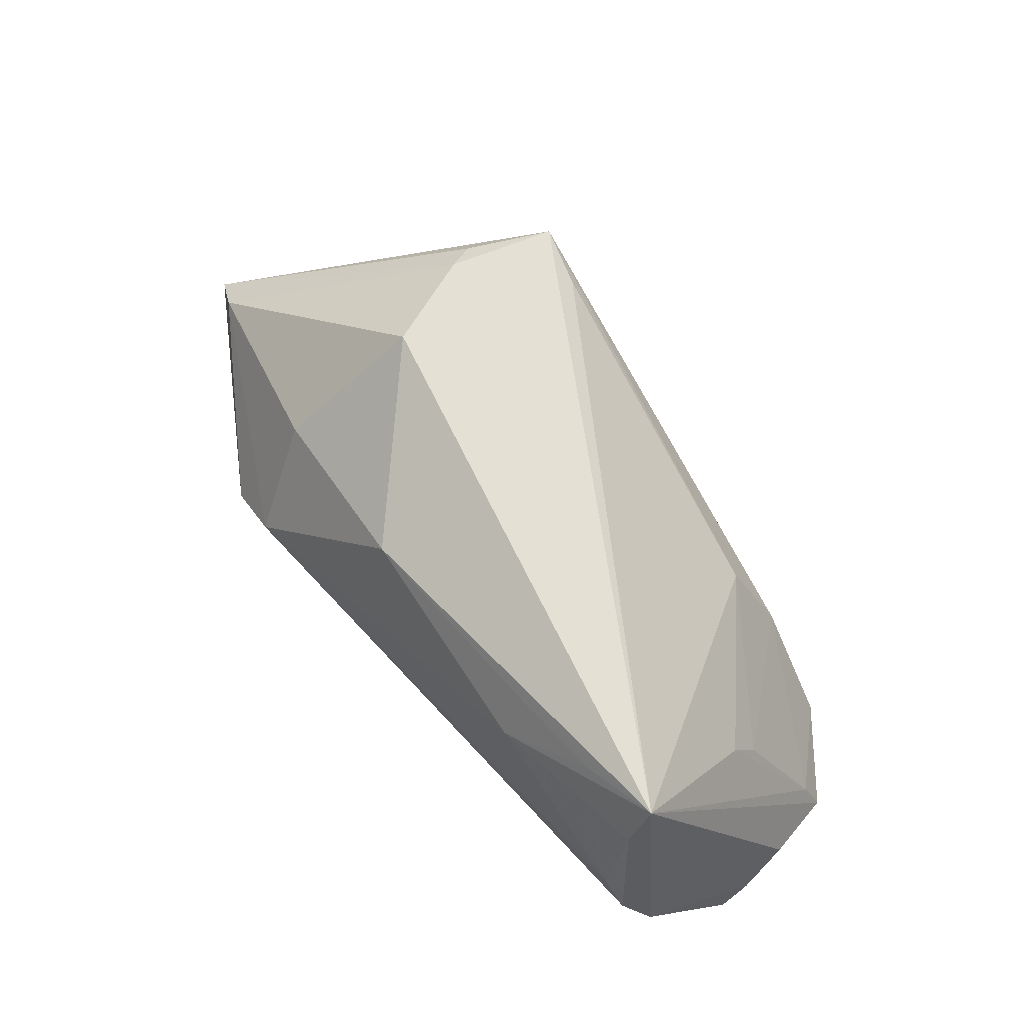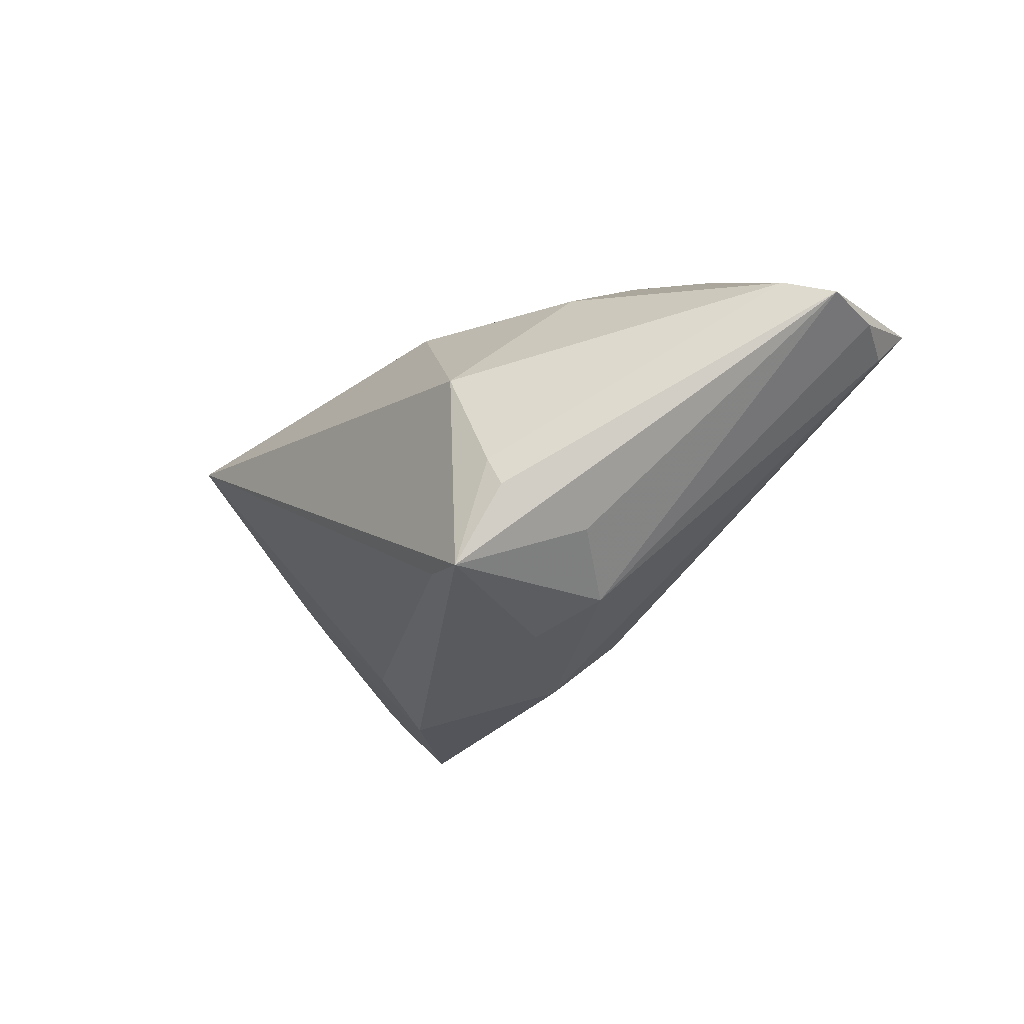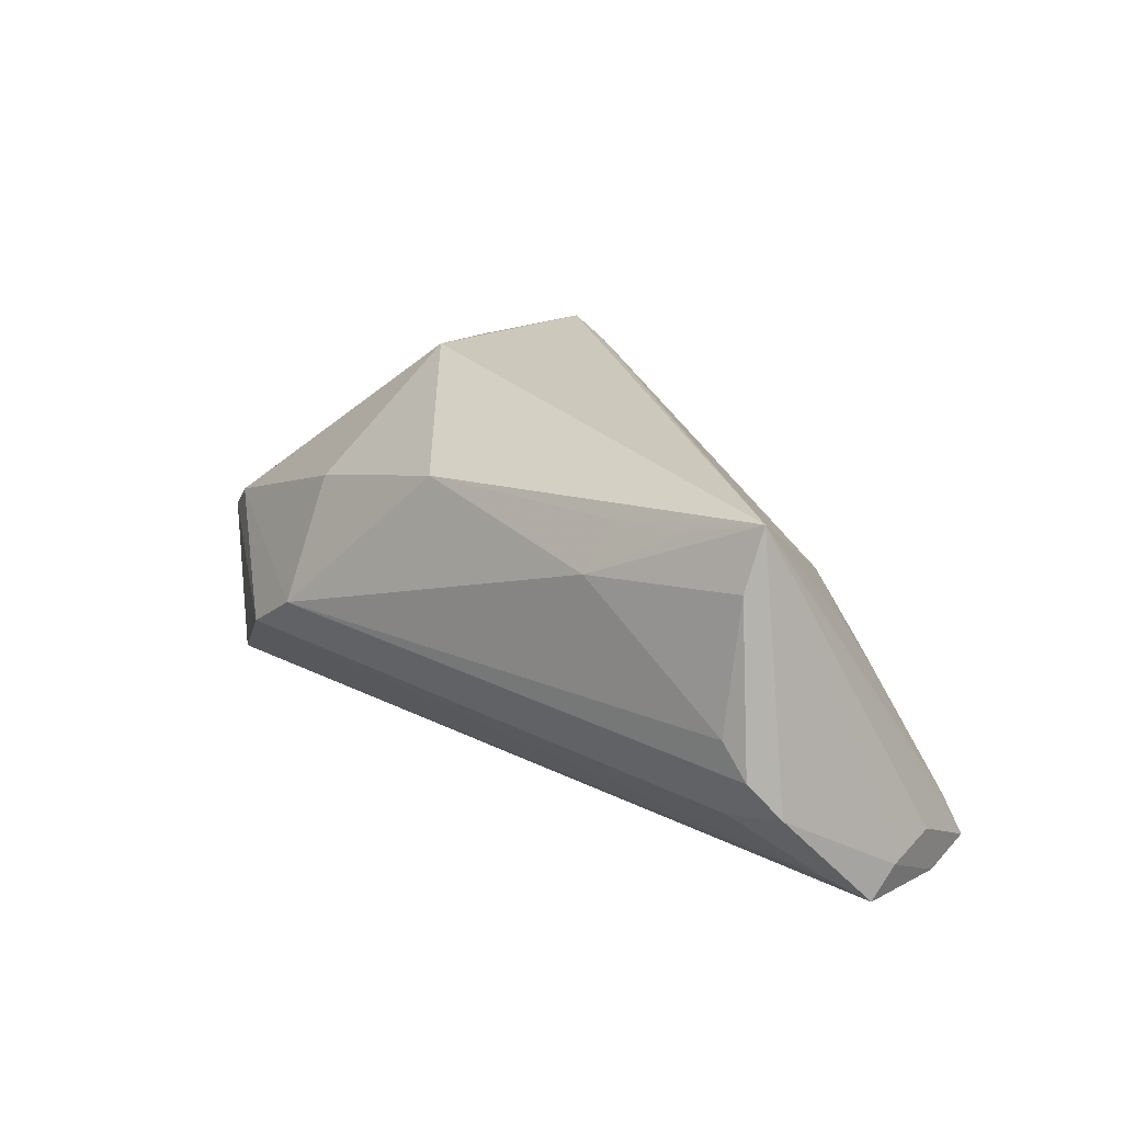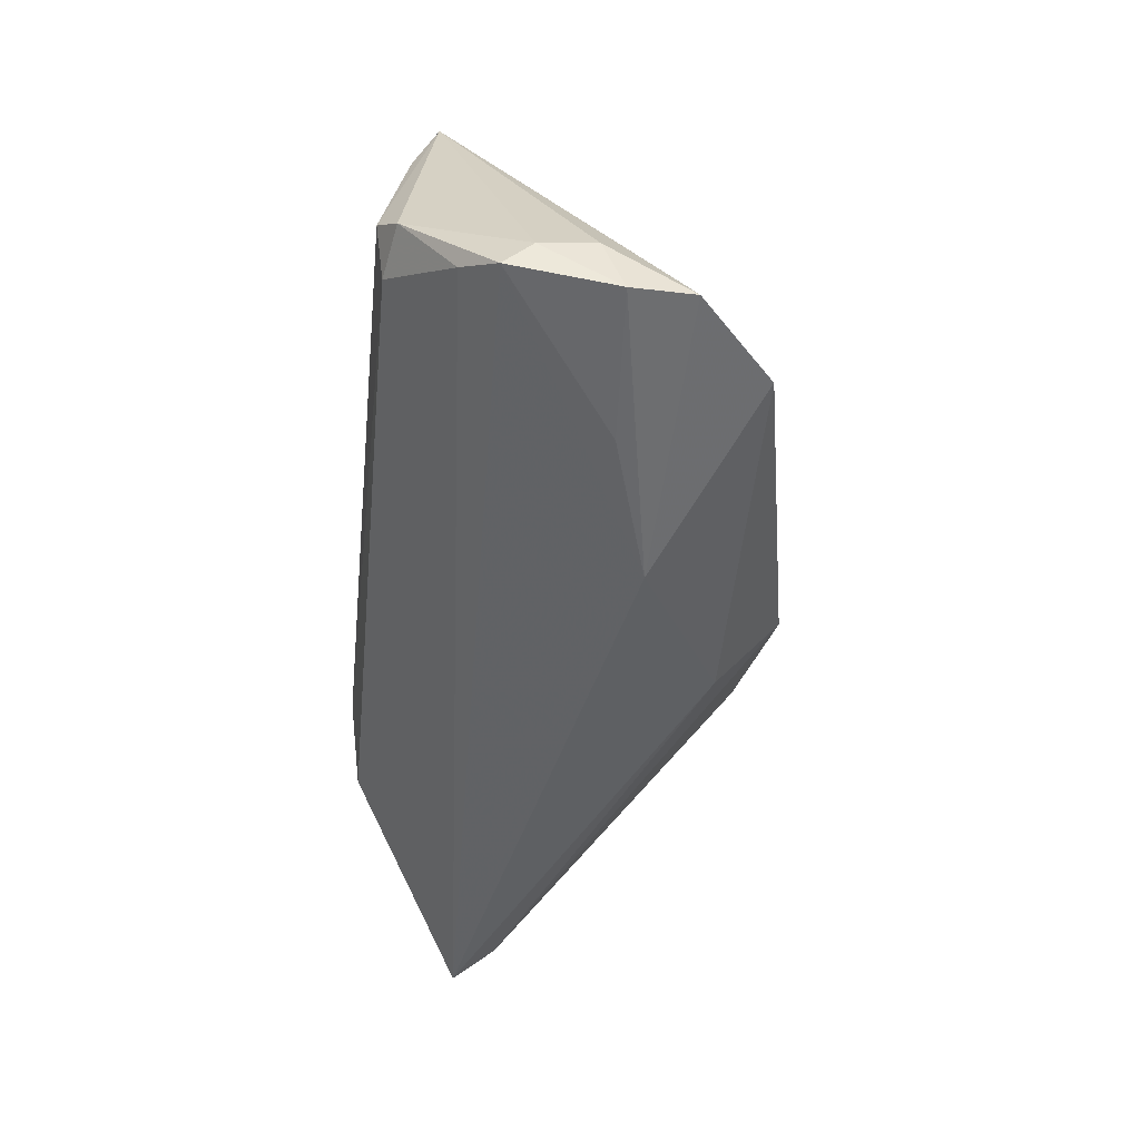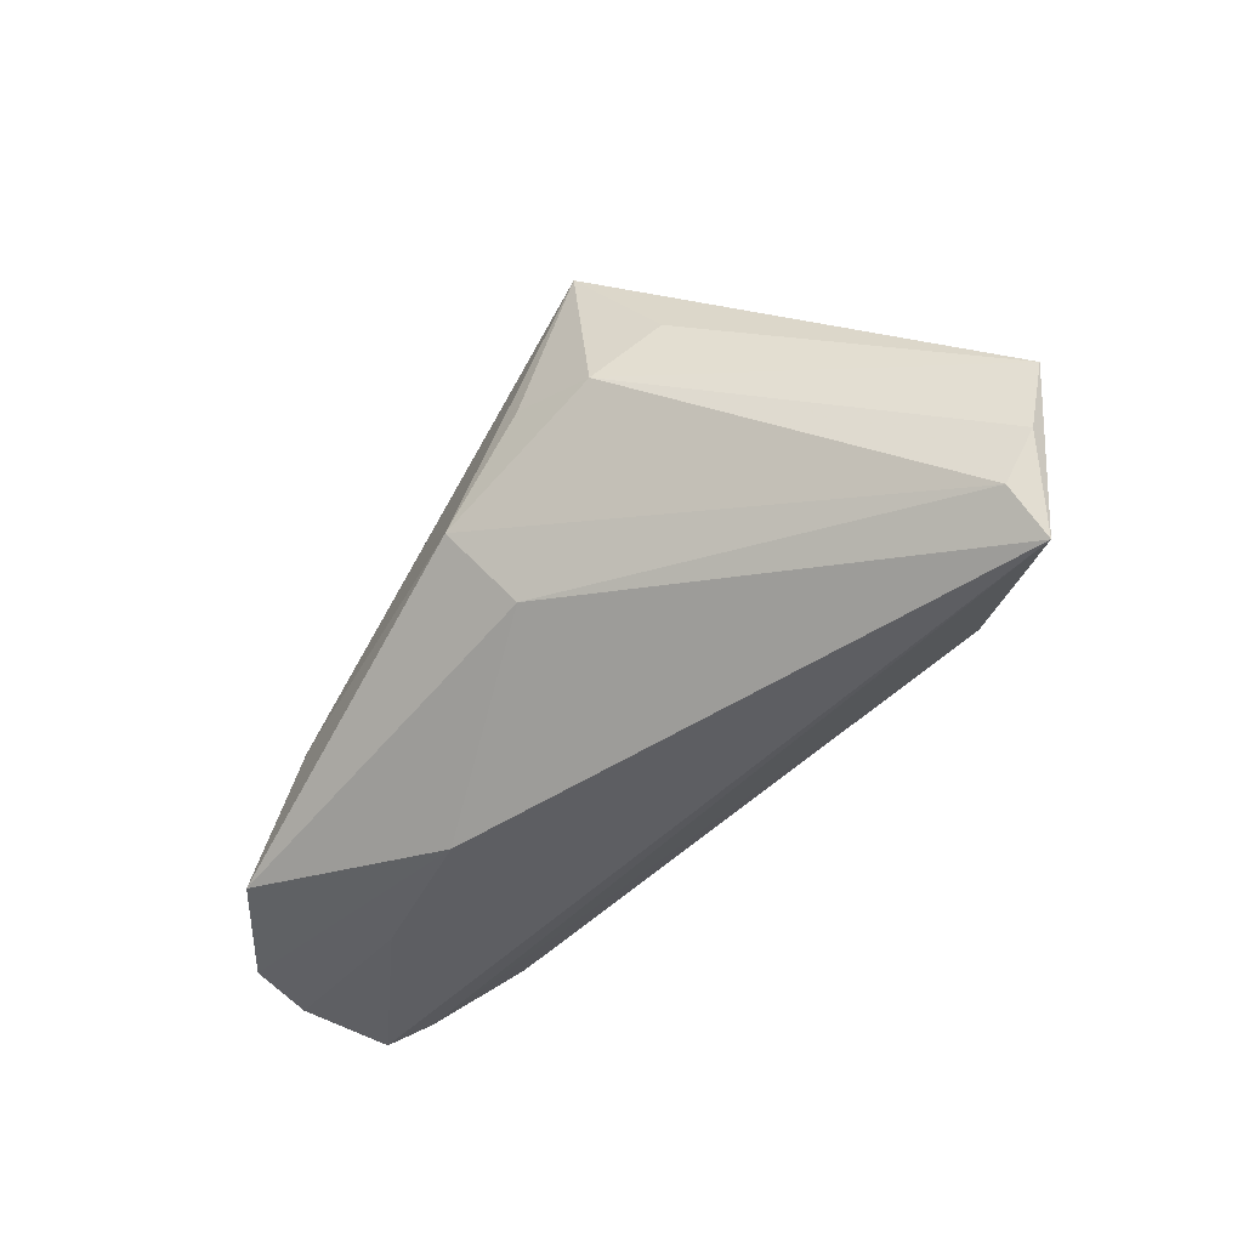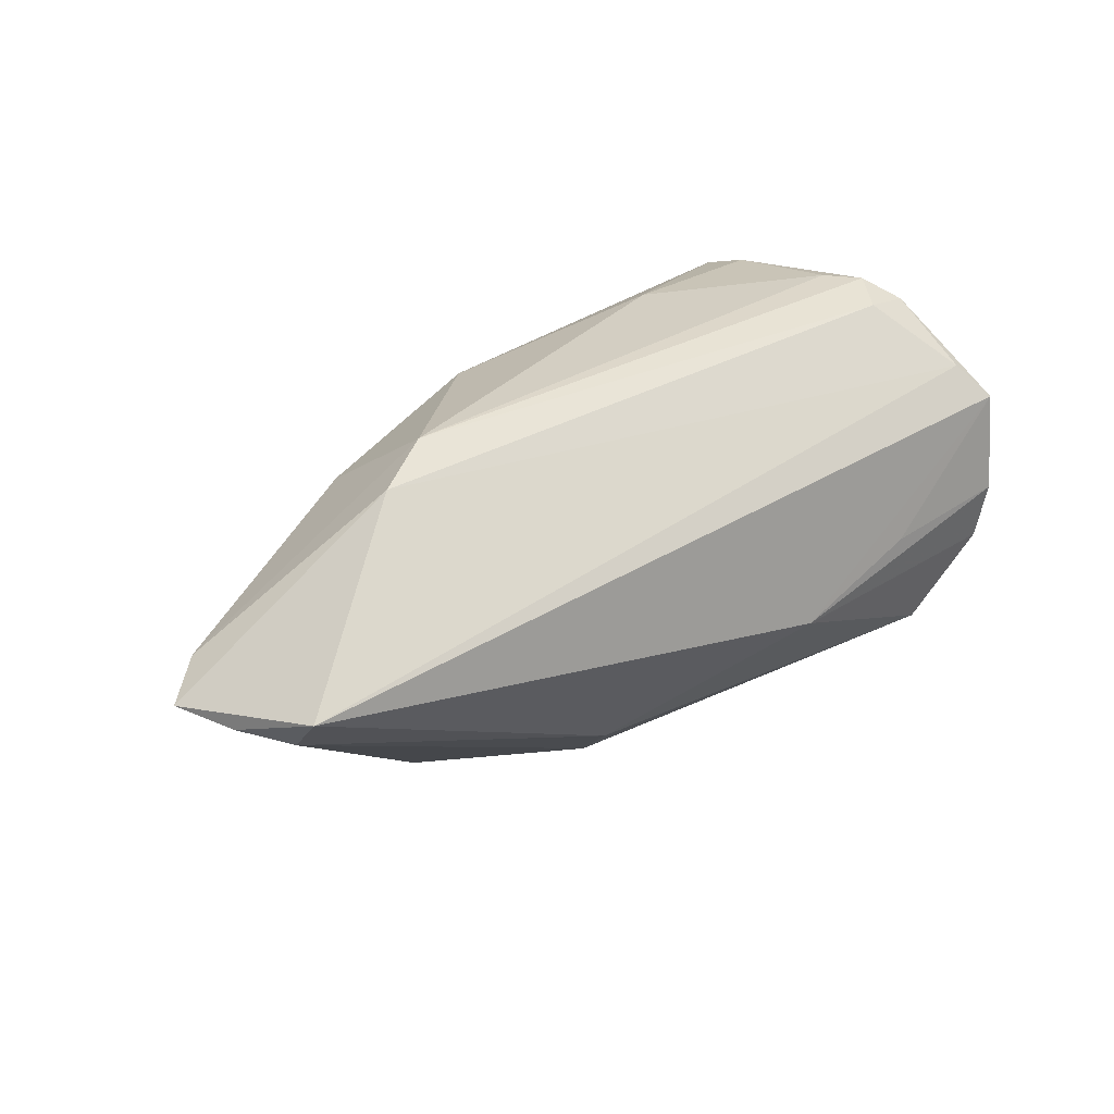
<metadata>
{"format":"obj","ext":"obj","renderer":"f3d","projection":"perspective","resolution":1024,"background":"white","views":[{"elev":68.4,"azim":-132.7,"up":"+Z"},{"elev":-30.9,"azim":53.5,"up":"+Y"},{"elev":23.4,"azim":-138.0,"up":"+Z"},{"elev":-48.6,"azim":-95.9,"up":"+Z"},{"elev":-49.7,"azim":48.1,"up":"+Z"},{"elev":30.9,"azim":141.8,"up":"+Y"}]}
</metadata>
<code>
v -0.0454 0.01899 0.02696
v 0.06611 0.002808 -0.005035
v 0.06091 0.005447 -0.0005874
v 0.02606 -0.002335 0.02766
v -0.03507 0.02015 0.02353
v -0.05683 -0.002581 -0.02204
v 0.01764 -0.02694 0.0242
v 0.007079 0.01894 0.01921
v -0.05367 -0.009392 -0.01576
v 0.01661 -0.03032 0.006496
v -0.01864 -0.009233 -0.02518
v -0.04512 0.02513 0.002647
v -0.04479 -0.0206 -0.02042
v -0.05215 0.02263 -0.006087
v 0.03093 -0.01616 0.02495
v -0.05593 -0.01067 -0.02098
v -0.04522 0.02394 -0.007322
v -0.04588 -0.003154 0.002038
v -0.05367 0.01551 -0.01629
v -0.04498 0.022 0.01938
v 0.02889 0.02513 -0.002918
v 0.008157 -0.02219 -0.01419
v 0.03765 0.02359 -0.008872
v -0.03727 -0.003635 -0.02344
v 0.03436 -0.02359 0.01158
v -0.04875 0.02513 -0.001577
v -0.02401 0.01999 0.02215
v -0.05717 0.01106 -0.02005
v 0.05926 0.008174 -0.02518
v -0.02603 -0.01932 0.003752
v 0.004863 -0.0307 -0.005638
v -0.02285 0.02356 0.0159
v -0.03226 -0.02245 -0.007535
v -0.04473 0.0002008 0.007468
v 0.02727 -0.02842 0.003781
v 0.03216 0.01446 0.01155
v 0.03207 -0.01989 0.02356
v -0.05774 0.007349 -0.01641
v 0.06325 0.003108 -0.01396
v -0.05743 0.0002483 -0.01479
v 0.02526 -0.02949 0.02582
v 0.05884 0.002521 -0.02018
f 30 33 41
f 29 28 19
f 19 14 17
f 19 28 14
f 38 28 6
f 1 14 38
f 14 28 38
f 1 41 4
f 36 21 8
f 1 4 8
f 8 4 36
f 17 21 23
f 29 19 23
f 23 19 17
f 23 2 29
f 7 41 1
f 1 30 7
f 7 30 41
f 34 30 1
f 6 28 24
f 10 35 41
f 25 2 41
f 41 35 25
f 25 35 2
f 6 16 40
f 40 38 6
f 40 16 1
f 1 38 40
f 15 4 41
f 26 21 17
f 26 12 21
f 17 14 26
f 26 14 1
f 32 8 21
f 21 12 32
f 3 21 36
f 3 23 21
f 2 23 3
f 36 4 3
f 3 15 2
f 4 15 3
f 1 16 9
f 9 34 1
f 33 9 13
f 13 9 16
f 2 35 39
f 35 42 39
f 29 2 39
f 39 42 29
f 41 2 37
f 37 15 41
f 2 15 37
f 20 26 1
f 12 26 20
f 1 32 20
f 20 32 12
f 1 8 27
f 8 32 27
f 18 9 33
f 34 9 18
f 33 30 18
f 30 34 18
f 11 28 29
f 11 24 28
f 11 13 16
f 11 16 6
f 6 24 11
f 29 42 22
f 22 11 29
f 13 11 22
f 5 32 1
f 1 27 5
f 5 27 32
f 31 42 35
f 31 22 42
f 35 10 31
f 13 22 31
f 33 13 31
f 41 33 31
f 31 10 41

</code>
